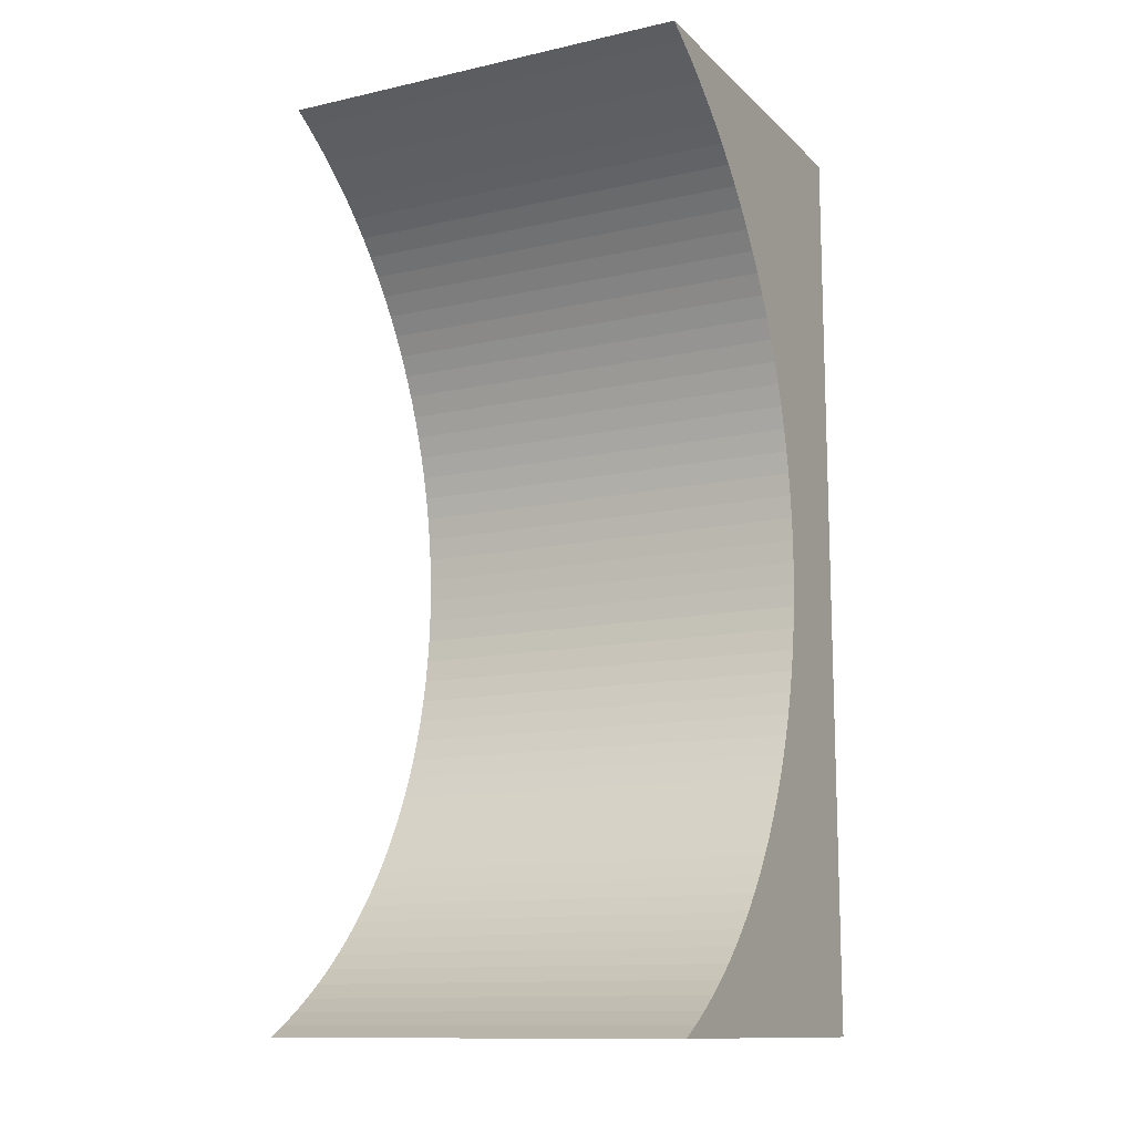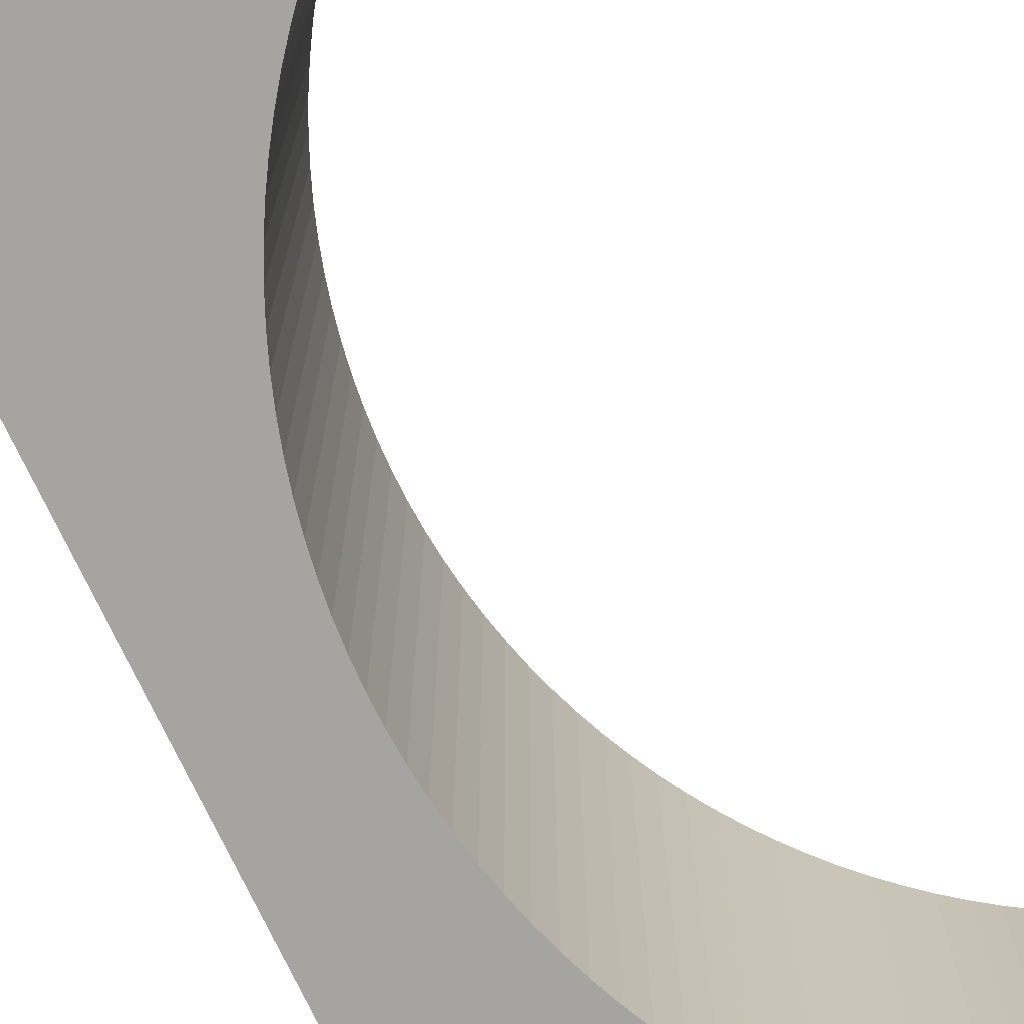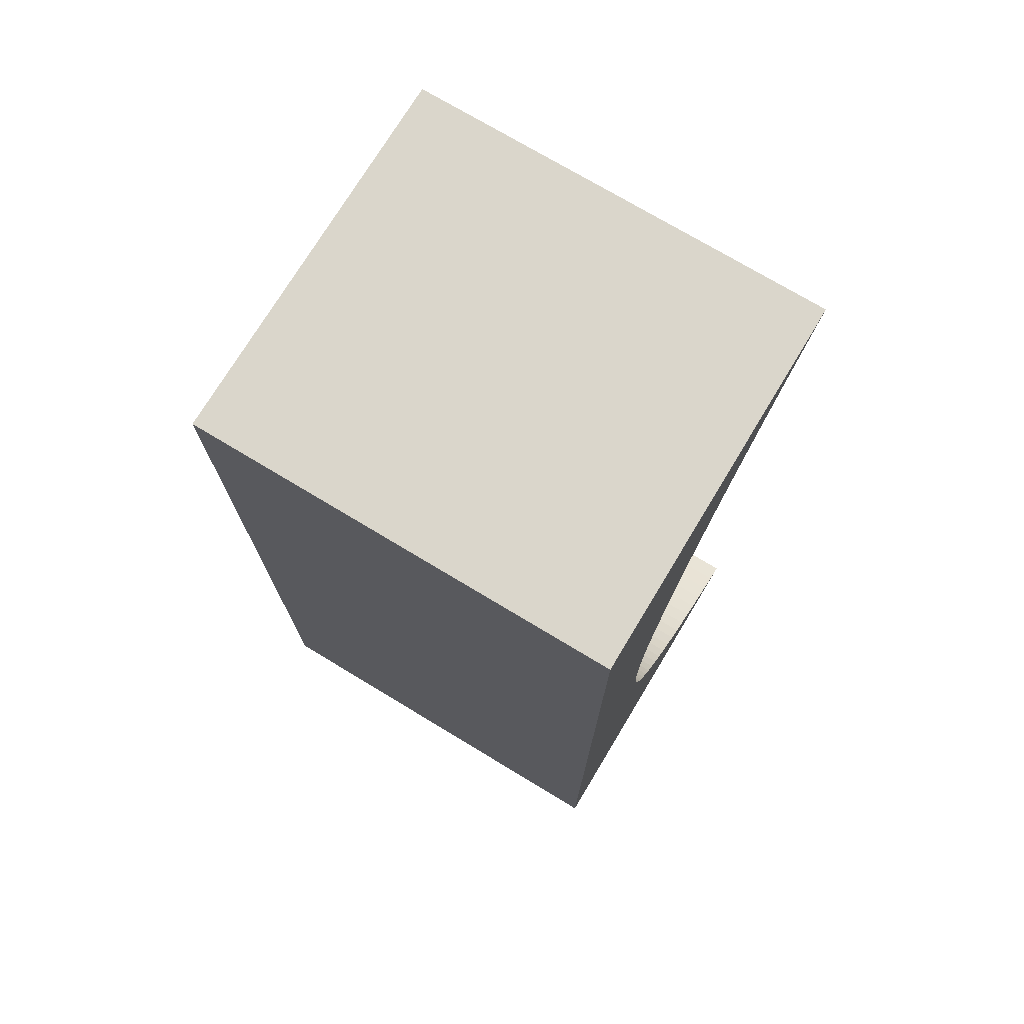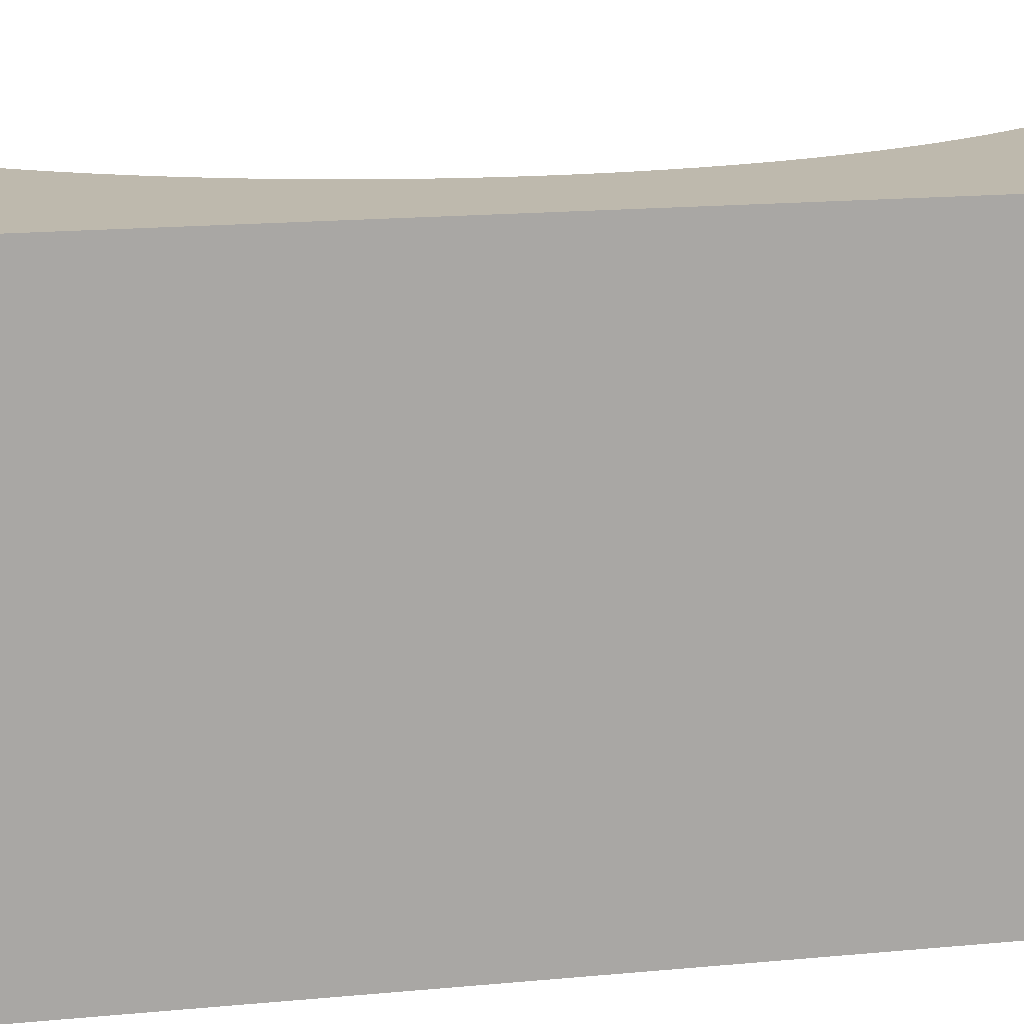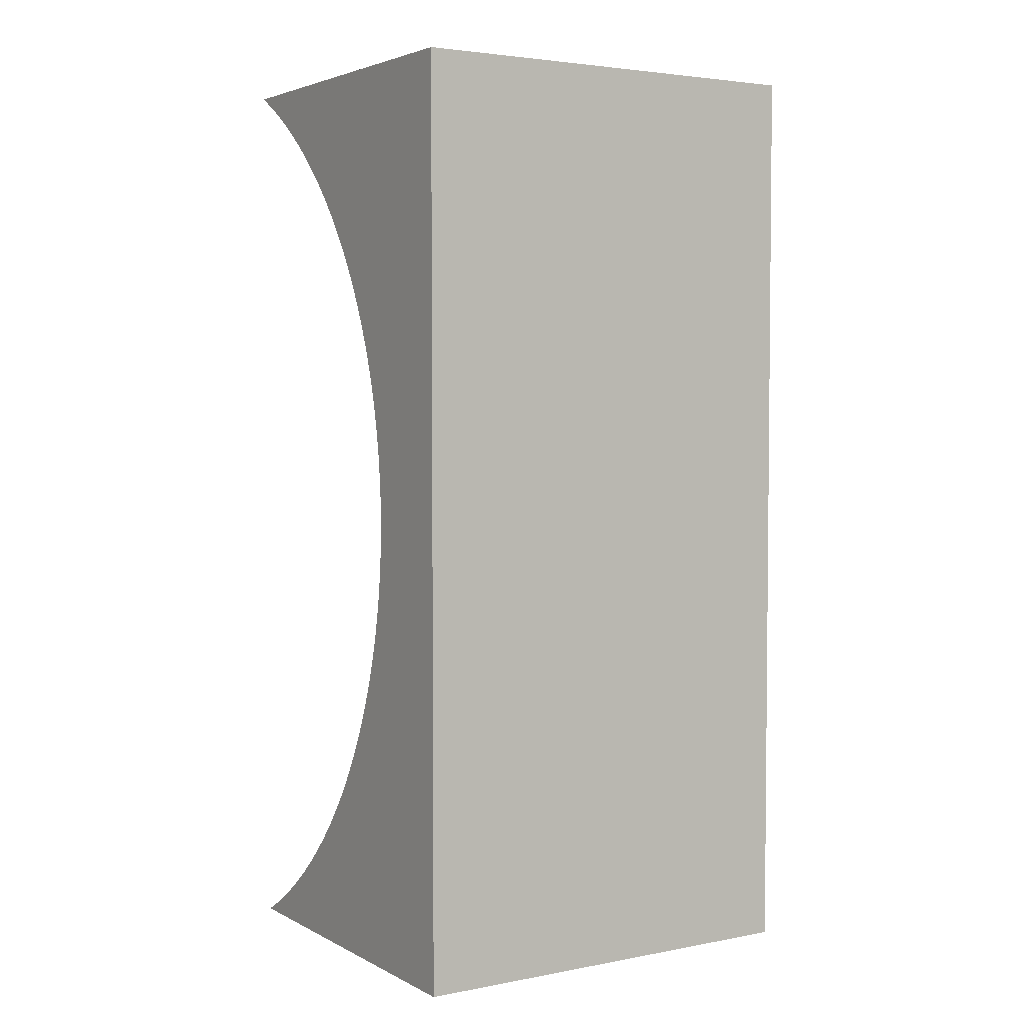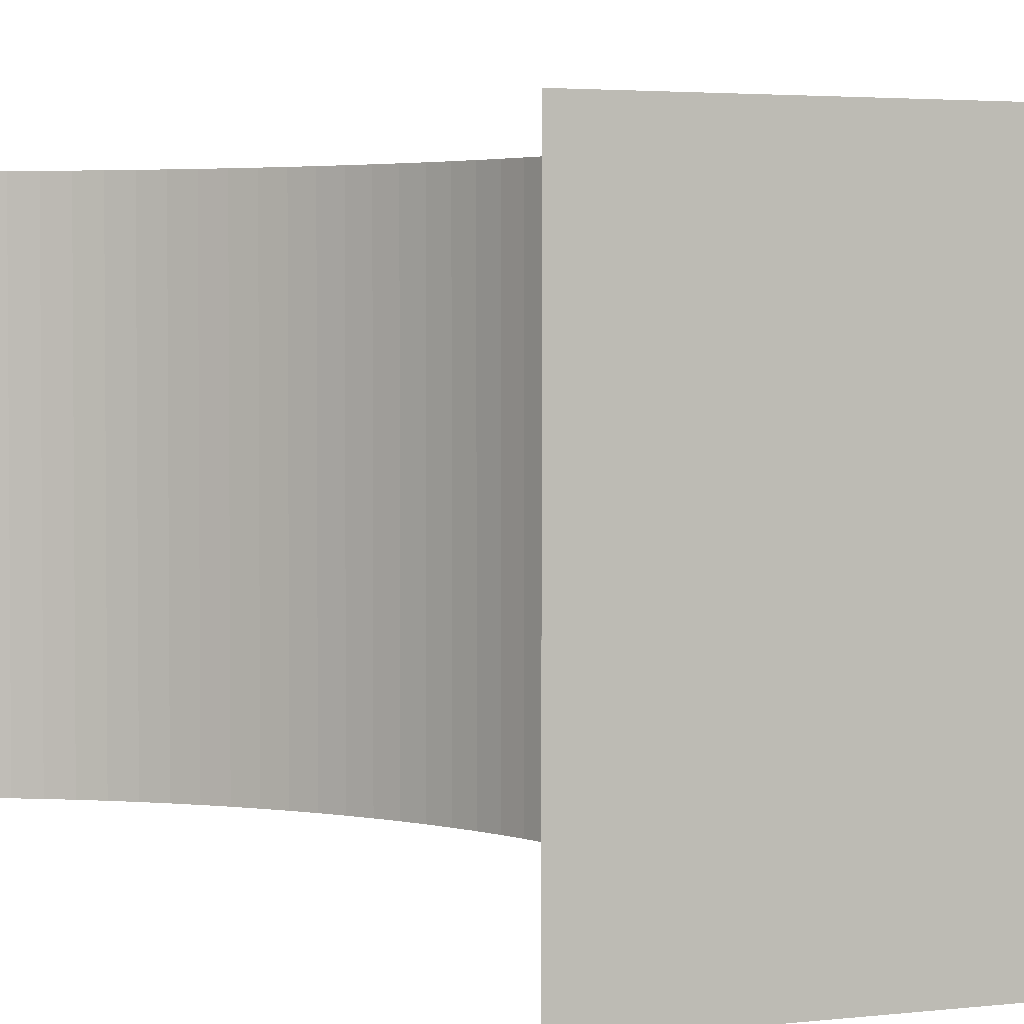
<metadata>
{"format":"obj","ext":"obj","renderer":"f3d","projection":"perspective","resolution":1024,"background":"white","views":[{"elev":-12.5,"azim":117.4,"up":"+Y"},{"elev":-73.3,"azim":25.0,"up":"+Z"},{"elev":73.9,"azim":-58.9,"up":"+Y"},{"elev":15.3,"azim":-101.9,"up":"+Z"},{"elev":3.6,"azim":-122.2,"up":"+Y"},{"elev":2.9,"azim":156.2,"up":"+Z"}]}
</metadata>
<code>
v  0.18 -0.2193 0.2
v  0.18 -0.2193 0
v  0.1707 -0.214 0
v  0.1707 -0.214 0.2
v  0.1617 -0.2083 0
v  0.1617 -0.2083 0.2
v  0.1529 -0.2021 0
v  0.1529 -0.2021 0.2
v  0.1444 -0.1957 0
v  0.1444 -0.1957 0.2
v  0.1362 -0.1888 0
v  0.1362 -0.1888 0.2
v  0.1282 -0.1816 0
v  0.1282 -0.1816 0.2
v  0.1206 -0.1741 0
v  0.1206 -0.1741 0.2
v  0.1133 -0.1663 0
v  0.1133 -0.1663 0.2
v  0.1064 -0.1581 0
v  0.1064 -0.1581 0.2
v  0.09979 -0.1497 0
v  0.09979 -0.1497 0.2
v  0.09356 -0.141 0
v  0.09356 -0.141 0.2
v  0.08772 -0.132 0
v  0.08772 -0.132 0.2
v  0.08226 -0.1228 0
v  0.08226 -0.1228 0.2
v  0.07721 -0.1134 0
v  0.07721 -0.1134 0.2
v  0.07256 -0.1038 0
v  0.07256 -0.1038 0.2
v  0.06832 -0.09395 0
v  0.06832 -0.09395 0.2
v  0.06452 -0.08395 0
v  0.06452 -0.08395 0.2
v  0.06114 -0.07379 0
v  0.06114 -0.07379 0.2
v  0.0582 -0.0635 0
v  0.0582 -0.0635 0.2
v  0.0557 -0.0531 0
v  0.0557 -0.0531 0.2
v  0.05366 -0.0426 0
v  0.05366 -0.0426 0.2
v  0.05206 -0.03202 0
v  0.05206 -0.03202 0.2
v  0.05092 -0.02138 0
v  0.05092 -0.02138 0.2
v  0.05023 -0.0107 0
v  0.05023 -0.0107 0.2
v  0.05 -6.123e-17 0
v  0.05 -6.123e-17 0.2
v  0.05023 0.0107 0
v  0.05023 0.0107 0.2
v  0.05092 0.02138 0
v  0.05092 0.02138 0.2
v  0.05206 0.03202 0
v  0.05206 0.03202 0.2
v  0.05366 0.0426 0
v  0.05366 0.0426 0.2
v  0.0557 0.0531 0
v  0.0557 0.0531 0.2
v  0.0582 0.0635 0
v  0.0582 0.0635 0.2
v  0.06114 0.07379 0
v  0.06114 0.07379 0.2
v  0.06452 0.08395 0
v  0.06452 0.08395 0.2
v  0.06832 0.09395 0
v  0.06832 0.09395 0.2
v  0.07256 0.1038 0
v  0.07256 0.1038 0.2
v  0.07721 0.1134 0
v  0.07721 0.1134 0.2
v  0.08226 0.1228 0
v  0.08226 0.1228 0.2
v  0.08772 0.132 0
v  0.08772 0.132 0.2
v  0.09356 0.141 0
v  0.09356 0.141 0.2
v  0.09979 0.1497 0
v  0.09979 0.1497 0.2
v  0.1064 0.1581 0
v  0.1064 0.1581 0.2
v  0.1133 0.1663 0
v  0.1133 0.1663 0.2
v  0.1206 0.1741 0
v  0.1206 0.1741 0.2
v  0.1282 0.1816 0
v  0.1282 0.1816 0.2
v  0.1362 0.1888 0
v  0.1362 0.1888 0.2
v  0.1444 0.1957 0
v  0.1444 0.1957 0.2
v  0.1529 0.2021 0
v  0.1529 0.2021 0.2
v  0.1617 0.2083 0
v  0.1617 0.2083 0.2
v  0.1707 0.214 0
v  0.1707 0.214 0.2
v  0.18 0.2193 0
v  0.18 0.2193 0.2
v  0 0.2193 0.2
v  0 0.2193 0
v  0 -0.2193 0.2
v  0 -0.2193 0
g <STL_BINARY>
f 1 2 3
f 1 3 4
f 4 3 5
f 4 5 6
f 6 5 7
f 6 7 8
f 8 7 9
f 8 9 10
f 10 9 11
f 10 11 12
f 12 11 13
f 12 13 14
f 14 13 15
f 14 15 16
f 16 15 17
f 16 17 18
f 18 17 19
f 18 19 20
f 20 19 21
f 20 21 22
f 22 21 23
f 22 23 24
f 24 23 25
f 24 25 26
f 26 25 27
f 26 27 28
f 28 27 29
f 28 29 30
f 30 29 31
f 30 31 32
f 32 31 33
f 32 33 34
f 34 33 35
f 34 35 36
f 36 35 37
f 36 37 38
f 38 37 39
f 38 39 40
f 40 39 41
f 40 41 42
f 42 41 43
f 42 43 44
f 44 43 45
f 44 45 46
f 46 45 47
f 46 47 48
f 48 47 49
f 48 49 50
f 50 49 51
f 50 51 52
f 52 51 53
f 52 53 54
f 54 53 55
f 54 55 56
f 56 55 57
f 56 57 58
f 58 57 59
f 58 59 60
f 60 59 61
f 60 61 62
f 62 61 63
f 62 63 64
f 64 63 65
f 64 65 66
f 66 65 67
f 66 67 68
f 68 67 69
f 68 69 70
f 70 69 71
f 70 71 72
f 72 71 73
f 72 73 74
f 74 73 75
f 74 75 76
f 76 75 77
f 76 77 78
f 78 77 79
f 78 79 80
f 80 79 81
f 80 81 82
f 82 81 83
f 82 83 84
f 84 83 85
f 84 85 86
f 86 85 87
f 86 87 88
f 88 87 89
f 88 89 90
f 90 89 91
f 90 91 92
f 92 91 93
f 92 93 94
f 94 93 95
f 94 95 96
f 96 95 97
f 96 97 98
f 98 97 99
f 98 99 100
f 100 99 101
f 100 101 102
f 103 102 104
f 104 102 101
f 105 103 106
f 106 103 104
f 1 105 2
f 2 105 106
f 100 102 103
f 6 105 4
f 4 105 1
f 6 8 105
f 105 8 10
f 105 10 12
f 105 34 36
f 36 38 105
f 105 38 40
f 105 40 42
f 18 20 105
f 42 44 105
f 105 44 46
f 105 46 48
f 105 26 28
f 48 50 105
f 105 50 52
f 105 52 103
f 103 52 54
f 103 54 56
f 103 62 64
f 20 22 105
f 105 22 24
f 105 24 26
f 28 30 105
f 105 30 32
f 105 32 34
f 56 58 103
f 103 58 60
f 103 60 62
f 64 66 103
f 103 66 68
f 103 68 70
f 12 14 105
f 105 14 16
f 105 16 18
f 70 72 103
f 103 72 74
f 103 74 76
f 76 78 103
f 103 78 80
f 103 80 82
f 82 84 103
f 103 84 86
f 103 86 88
f 88 90 103
f 103 90 92
f 103 92 94
f 94 96 103
f 103 96 98
f 103 98 100
f 3 2 106
f 45 106 47
f 47 106 49
f 45 43 106
f 106 43 41
f 106 41 39
f 49 106 51
f 51 106 104
f 51 104 53
f 39 37 106
f 106 37 35
f 106 35 33
f 104 101 99
f 77 104 79
f 79 104 81
f 77 75 104
f 104 75 73
f 104 73 71
f 71 69 104
f 104 69 67
f 104 67 65
f 65 63 104
f 104 63 61
f 104 61 59
f 59 57 104
f 104 57 55
f 104 55 53
f 9 7 106
f 106 7 5
f 106 5 3
f 99 97 104
f 104 97 95
f 104 95 93
f 33 31 106
f 106 31 29
f 106 29 27
f 27 25 106
f 106 25 23
f 106 23 21
f 21 19 106
f 106 19 17
f 106 17 15
f 93 91 104
f 104 91 89
f 104 89 87
f 87 85 104
f 104 85 83
f 104 83 81
f 15 13 106
f 106 13 11
f 106 11 9

</code>
